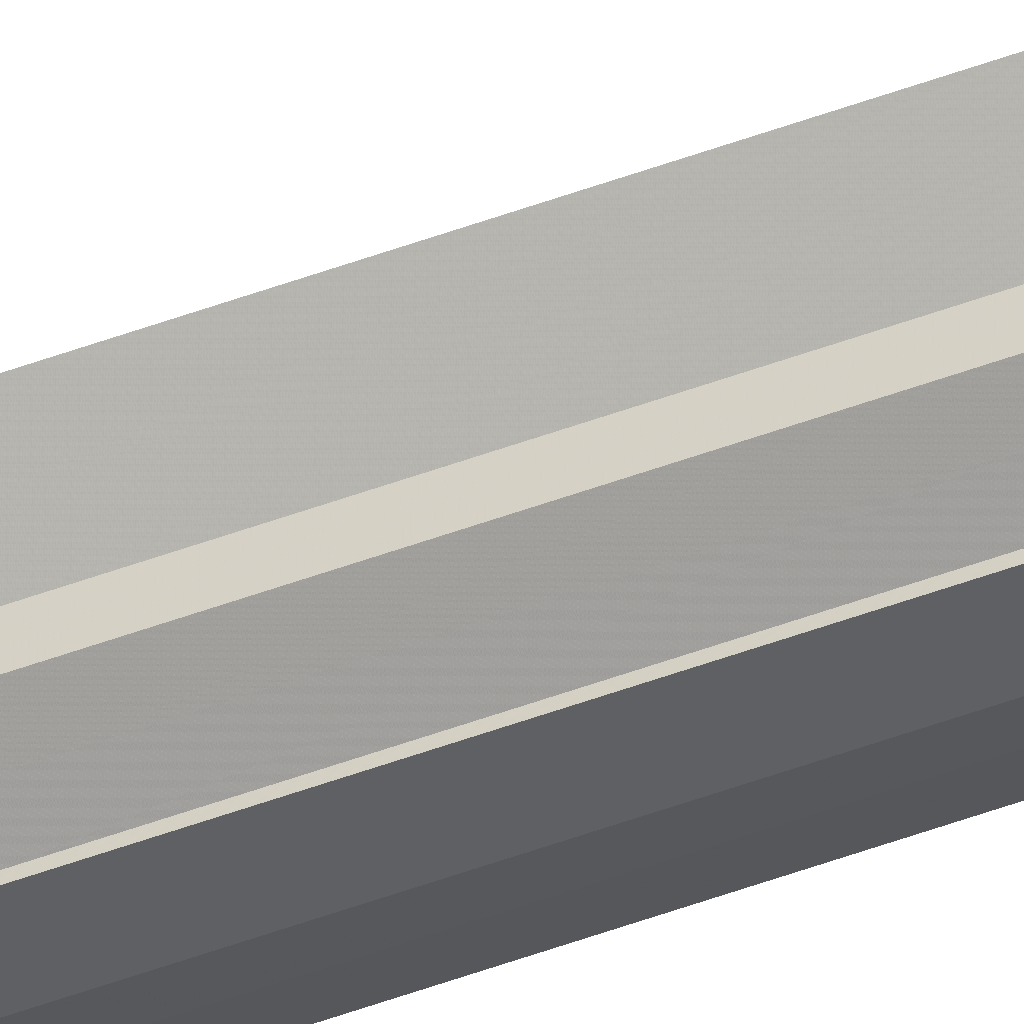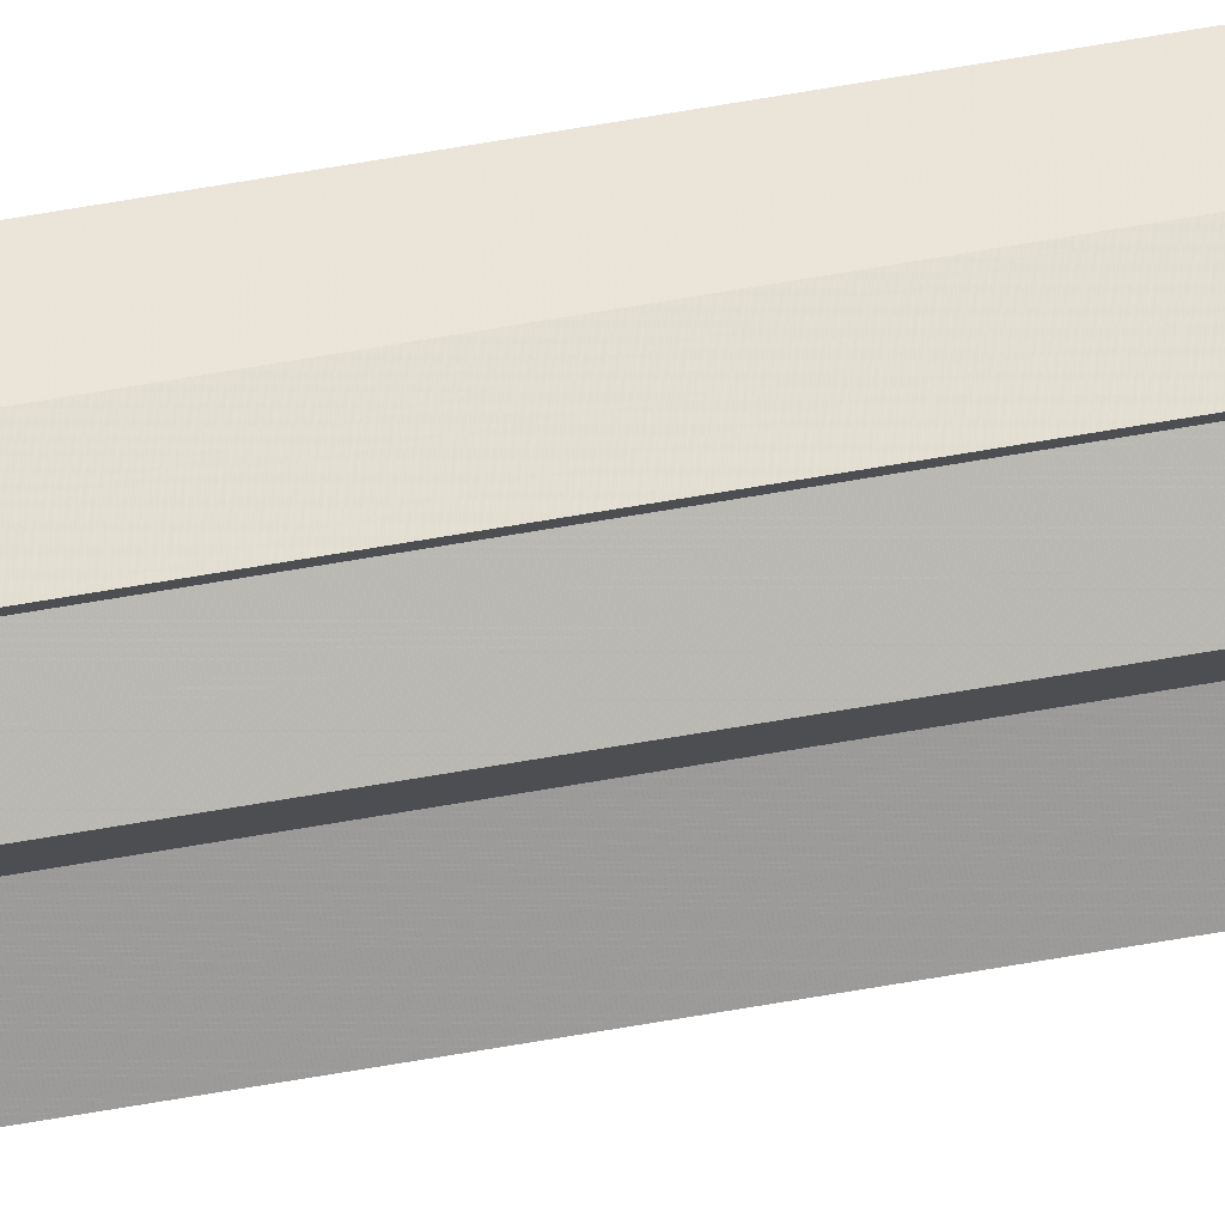
<metadata>
{"format":"obj","ext":"obj","renderer":"f3d","projection":"perspective","resolution":1024,"background":"white","views":[{"elev":-51.1,"azim":-68.0,"up":"+Z"},{"elev":74.9,"azim":-99.4,"up":"+Z"}]}
</metadata>
<code>
o 1930
v 2253 1880 23.25
v 2253 1880 23.25
v 2253 1888 23.25
v 2253 1880 23.25
v 2253 1888 23.25
v 2253 1880 23.25
v 2253 1888 23.25
v 2253 1880 23.24
v 2253 1888 23.25
v 2253 1880 23.24
v 2253 1888 23.24
v 2253 1880 23.25
v 2253 1888 23.25
v 2253 1880 23.23
v 2253 1888 23.24
v 2253 1880 23.22
v 2253 1888 23.23
v 2253 1880 23.24
v 2253 1888 23.24
v 2253 1880 23.22
v 2253 1888 23.22
v 2253 1880 23.22
v 2253 1888 23.22
v 2253 1880 23.24
v 2253 1888 23.24
v 2253 1880 23.23
v 2253 1888 23.23
v 2253 1880 23.22
v 2253 1888 23.22
v 2253 1880 23.22
v 2253 1888 23.22
v 2253 1880 23.22
v 2253 1888 23.22
v 2253 1880 23.24
v 2253 1880 23.22
v 2253 1880 23.22
v 2253 1880 23.23
v 2253 1880 23.24
v 2253 1880 23.24
v 2253 1880 23.25
v 2253 1880 23.25
v 2253 1880 23.25
v 2253 1888 23.25
v 2253 1888 23.25
v 2253 1880 23.25
v 2253 1880 23.25
v 2253 1888 23.25
v 2253 1888 23.25
v 2253 1888 23.24
v 2253 1880 23.25
v 2253 1888 23.24
v 2253 1880 23.24
v 2253 1880 23.24
v 2253 1880 23.24
v 2253 1880 23.25
v 2253 1888 23.24
v 2253 1880 23.25
v 2253 1888 23.25
v 2253 1888 23.24
v 2253 1888 23.25
v 2253 1888 23.25
v 2253 1888 23.24
v 2253 1888 23.24
v 2253 1888 23.23
v 2253 1888 23.22
v 2253 1888 23.22
v 2253 1888 23.22
v 2253 1888 23.25
v 2253 1888 23.25
v 2253 1888 23.24
v 2253 1888 23.24
v 2253 1888 23.23
v 2253 1888 23.22
v 2253 1888 23.22
v 2253 1880 23.22
v 2253 1880 23.22
v 2253 1888 23.22
v 2253 1888 23.22
v 2253 1888 23.22
v 2253 1880 23.22
v 2253 1880 23.22
v 2253 1880 23.23
v 2253 1888 23.22
v 2253 1880 23.24
v 2253 1888 23.23
v 2253 1888 23.22
v 2253 1880 23.22
v 2253 1888 23.22
v 2253 1880 23.23
v 2253 1888 23.23
v 2253 1880 23.24
v 2253 1888 23.24
v 2253 1880 23.24
v 2253 1880 23.25
v 2253 1880 23.25
v 2253 1880 23.23
v 2253 1880 23.22
v 2253 1880 23.22
f 1 2 3
f 2 4 5
f 3 6 7
f 4 8 9
f 8 10 11
f 7 12 13
f 10 14 15
f 14 16 17
f 13 18 19
f 16 20 21
f 20 22 23
f 19 24 25
f 25 26 27
f 27 28 29
f 29 30 31
f 31 32 33
f 34 32 35
f 34 35 36
f 34 36 37
f 34 37 38
f 34 38 39
f 34 39 40
f 34 40 41
f 34 41 42
f 43 42 44
f 45 46 43
f 47 45 48
f 49 50 47
f 51 52 49
f 53 54 51
f 54 55 56
f 55 57 58
f 59 44 60
f 59 60 61
f 59 61 62
f 59 62 63
f 59 63 64
f 59 64 65
f 59 65 66
f 59 66 67
f 59 68 69
f 59 70 68
f 59 71 70
f 59 72 71
f 59 73 72
f 59 74 73
f 75 76 77
f 78 76 79
f 80 81 79
f 81 82 83
f 82 84 85
f 86 87 88
f 88 89 90
f 90 91 92
f 34 93 91
f 34 94 93
f 34 95 94
f 34 91 96
f 34 96 97
f 34 97 98

</code>
